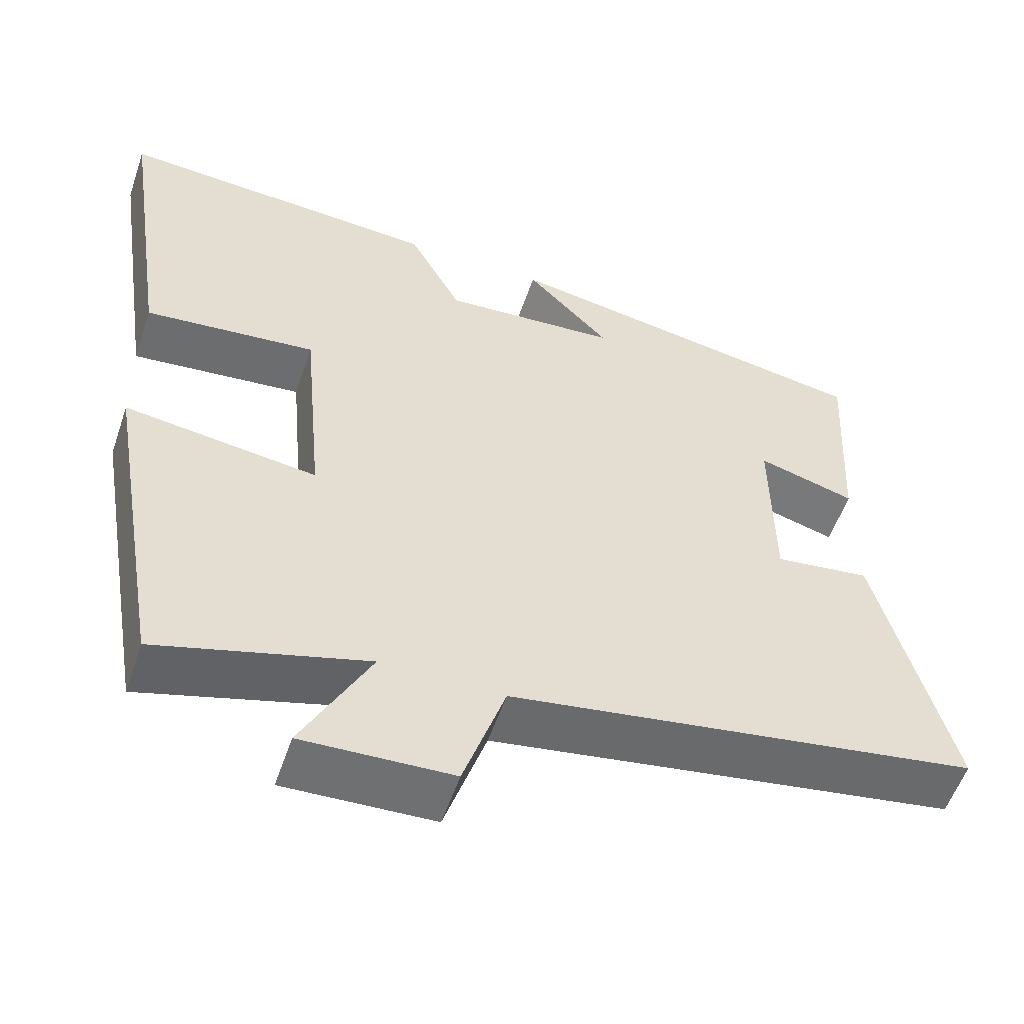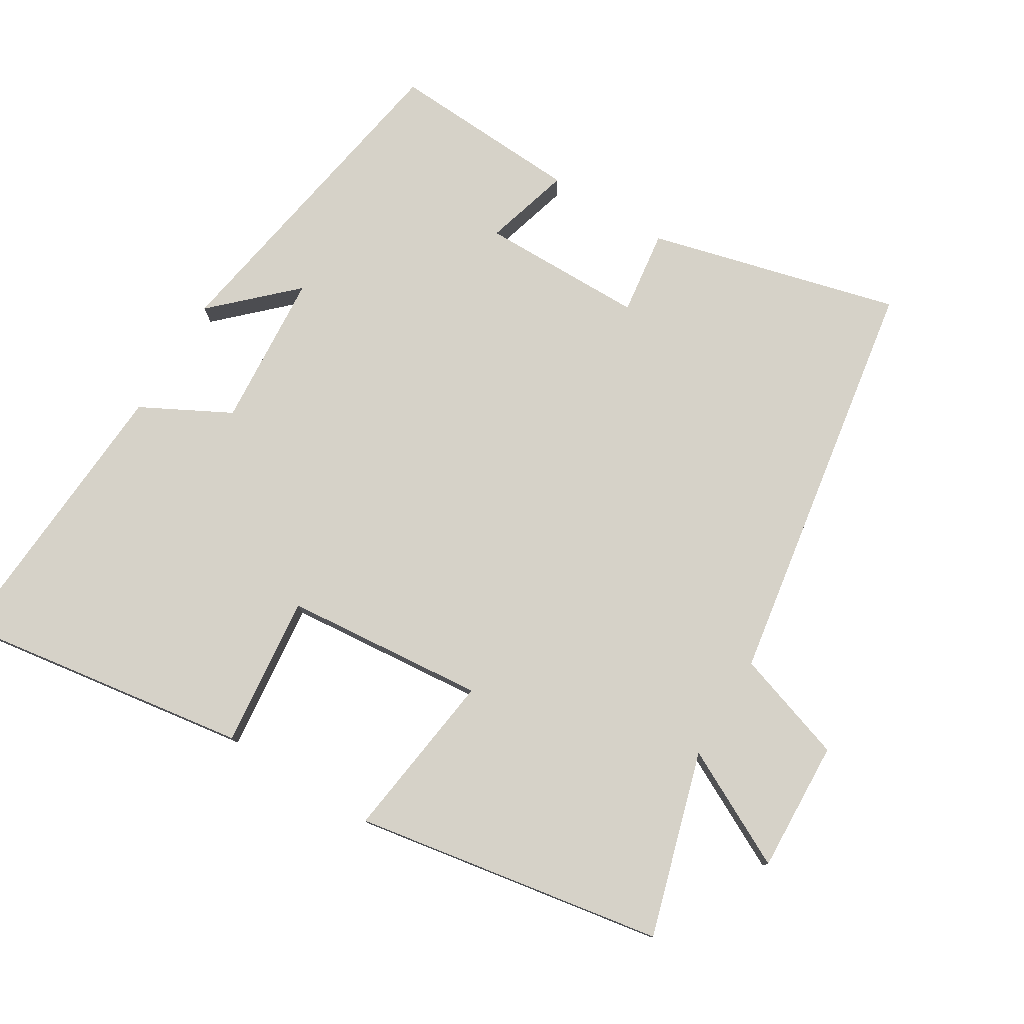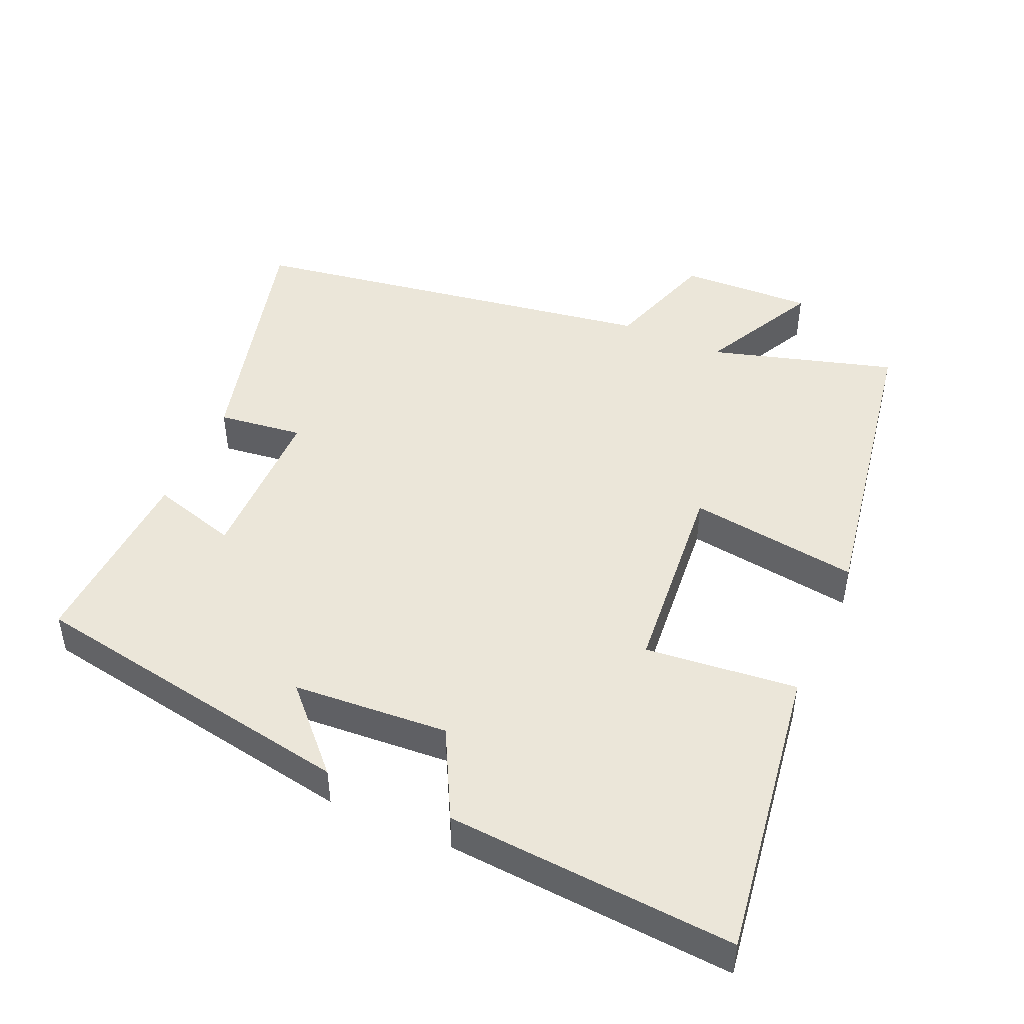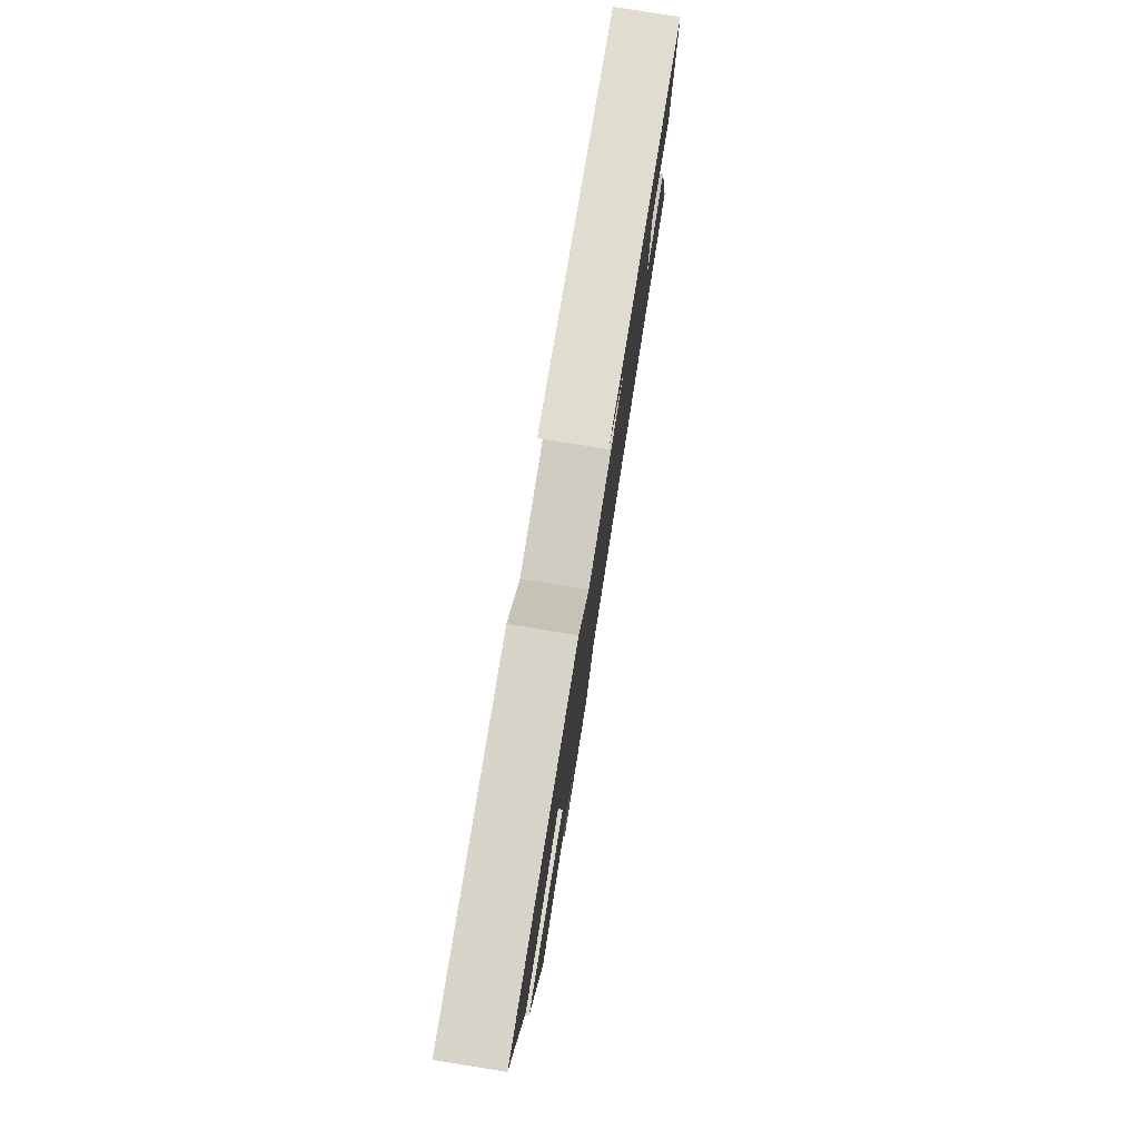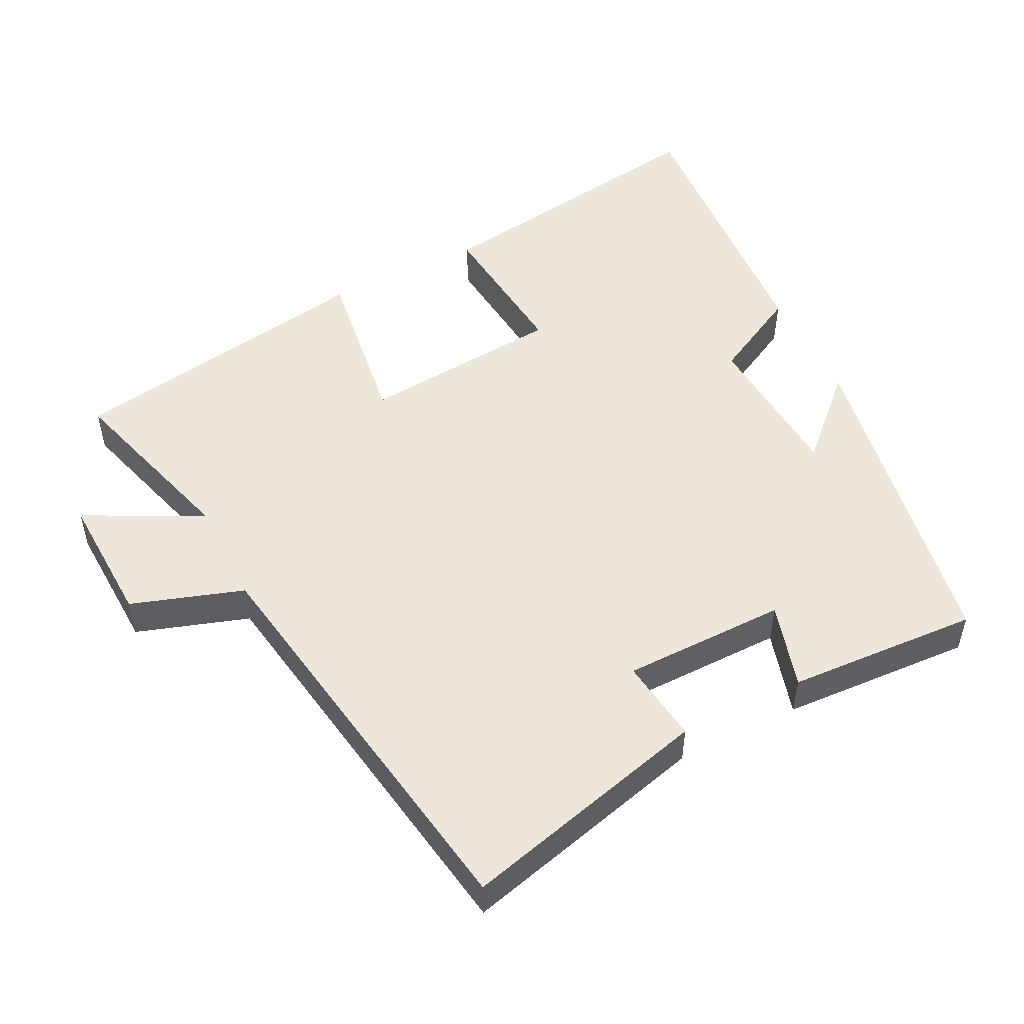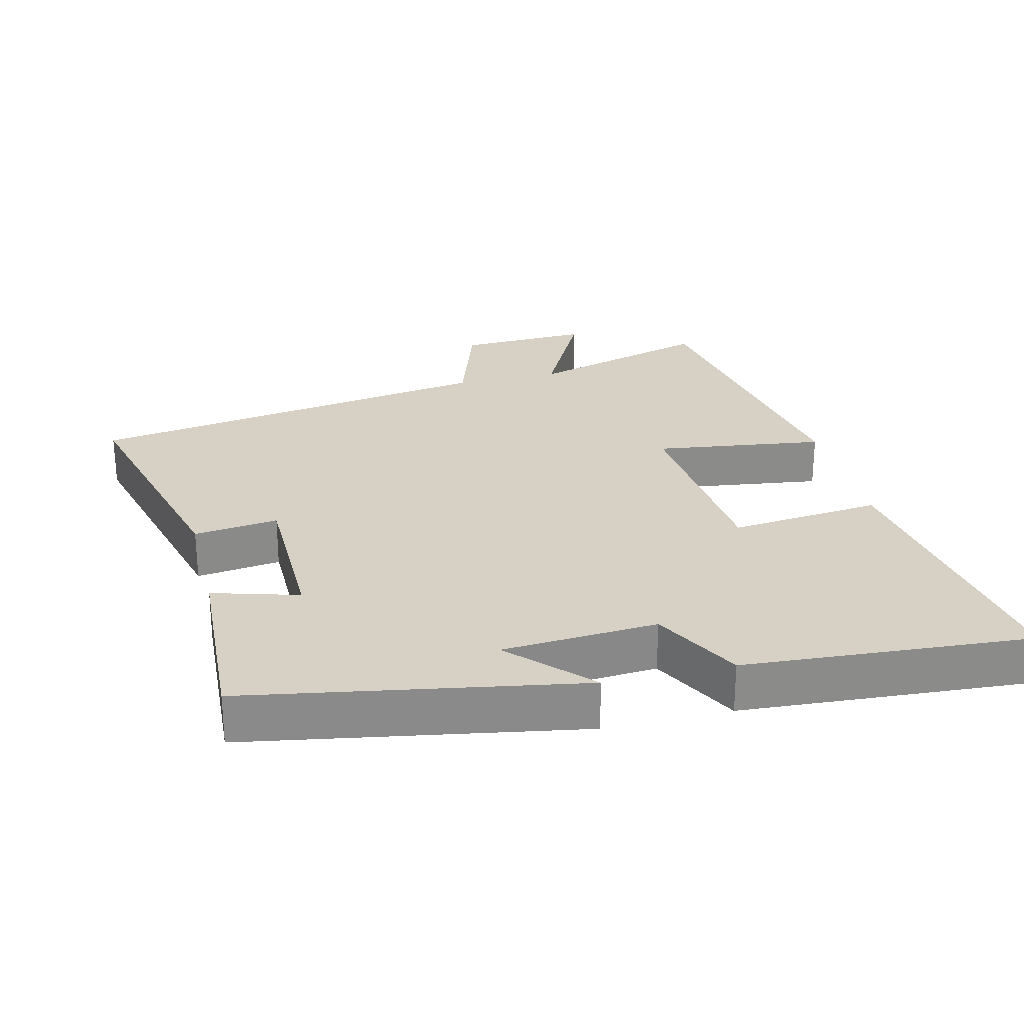
<metadata>
{"format":"obj","ext":"obj","renderer":"f3d","projection":"perspective","resolution":1024,"background":"white","views":[{"elev":-55.5,"azim":161.3,"up":"+Z"},{"elev":78.3,"azim":121.3,"up":"+Y"},{"elev":47.2,"azim":23.9,"up":"+Y"},{"elev":79.8,"azim":99.1,"up":"+Z"},{"elev":51.1,"azim":-116.6,"up":"+Y"},{"elev":26.7,"azim":-13.7,"up":"+Y"}]}
</metadata>
<code>
v 0.424 0.07 -0.578
v 0.159 0.07 -0.5
v 0.246 0.07 -0.669
v 0.056 0.07 -0.661
v 0.003 0.07 -0.5
v -0.593 0.07 -0.403
v -0.5 0.07 -0.043
v -0.378 0.07 -0.059
v -0.376 0.07 0.177
v -0.5 0.07 0.141
v -0.515 0.07 0.417
v -0.036 0.07 0.5
v -0.143 0.07 0.388
v 0.081 0.07 0.372
v 0.148 0.07 0.5
v 0.563 0.07 0.528
v 0.5 0.07 0.103
v 0.281 0.07 0.126
v 0.255 0.07 -0.164
v 0.5 0.07 -0.131
v 0.424 0 -0.578
v 0.159 0 -0.5
v 0.246 0 -0.669
v 0.056 0 -0.661
v 0.003 0 -0.5
v -0.593 0 -0.403
v -0.5 0 -0.043
v -0.378 0 -0.059
v -0.376 0 0.177
v -0.5 0 0.141
v -0.515 0 0.417
v -0.036 0 0.5
v -0.143 0 0.388
v 0.081 0 0.372
v 0.148 0 0.5
v 0.563 0 0.528
v 0.5 0 0.103
v 0.281 0 0.126
v 0.255 0 -0.164
v 0.5 0 -0.131
f 19 20 1 2
f 18 19 2
f 15 16 17 18
f 14 15 18 2
f 13 14 2
f 10 11 12 13
f 9 10 13
f 8 9 13 2
f 5 6 7 8
f 5 8 2 3
f 3 4 5
f 22 21 40 39
f 22 39 38
f 38 37 36 35
f 22 38 35 34
f 22 34 33
f 33 32 31 30
f 33 30 29
f 22 33 29 28
f 28 27 26 25
f 23 22 28 25
f 25 24 23
f 1 21 22 2
f 2 22 23 3
f 3 23 24 4
f 4 24 25 5
f 5 25 26 6
f 6 26 27 7
f 7 27 28 8
f 8 28 29 9
f 9 29 30 10
f 10 30 31 11
f 11 31 32 12
f 12 32 33 13
f 13 33 34 14
f 14 34 35 15
f 15 35 36 16
f 16 36 37 17
f 17 37 38 18
f 18 38 39 19
f 19 39 40 20
f 20 40 21 1

</code>
